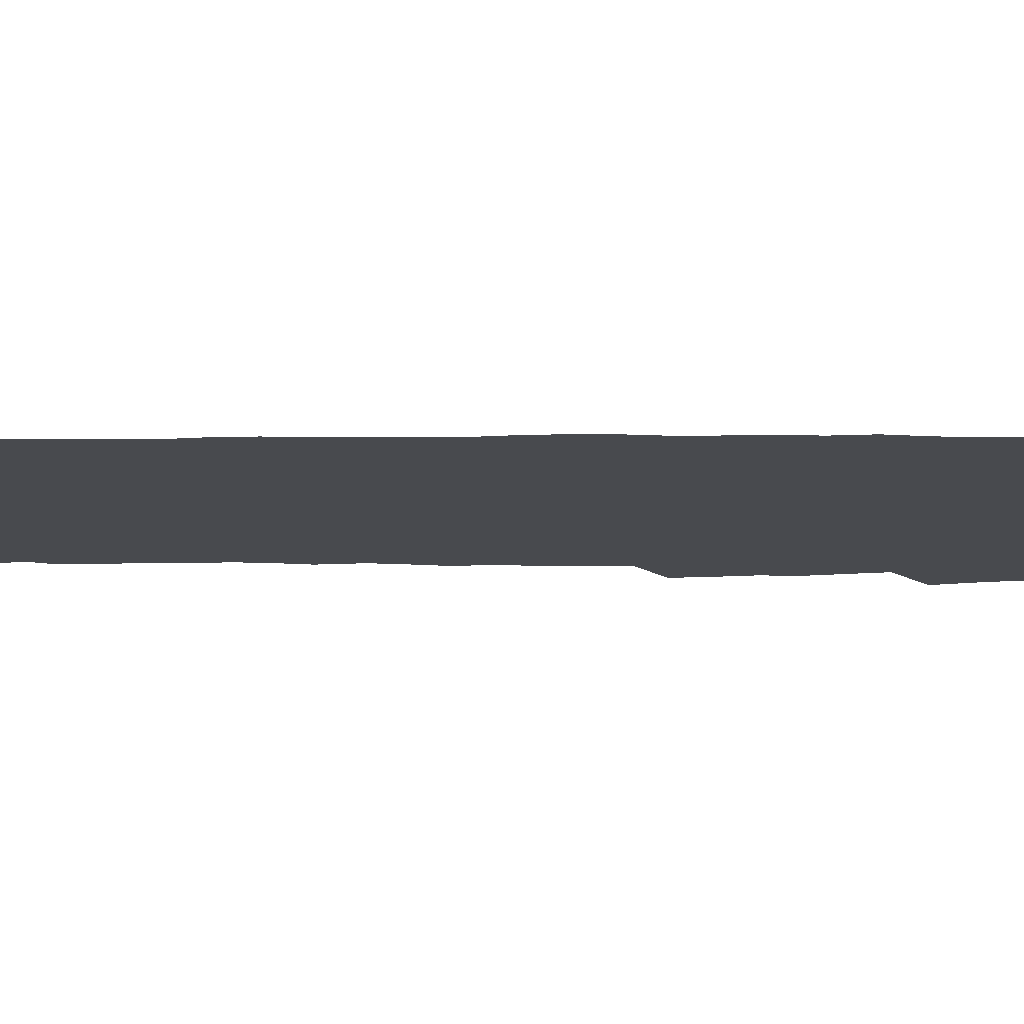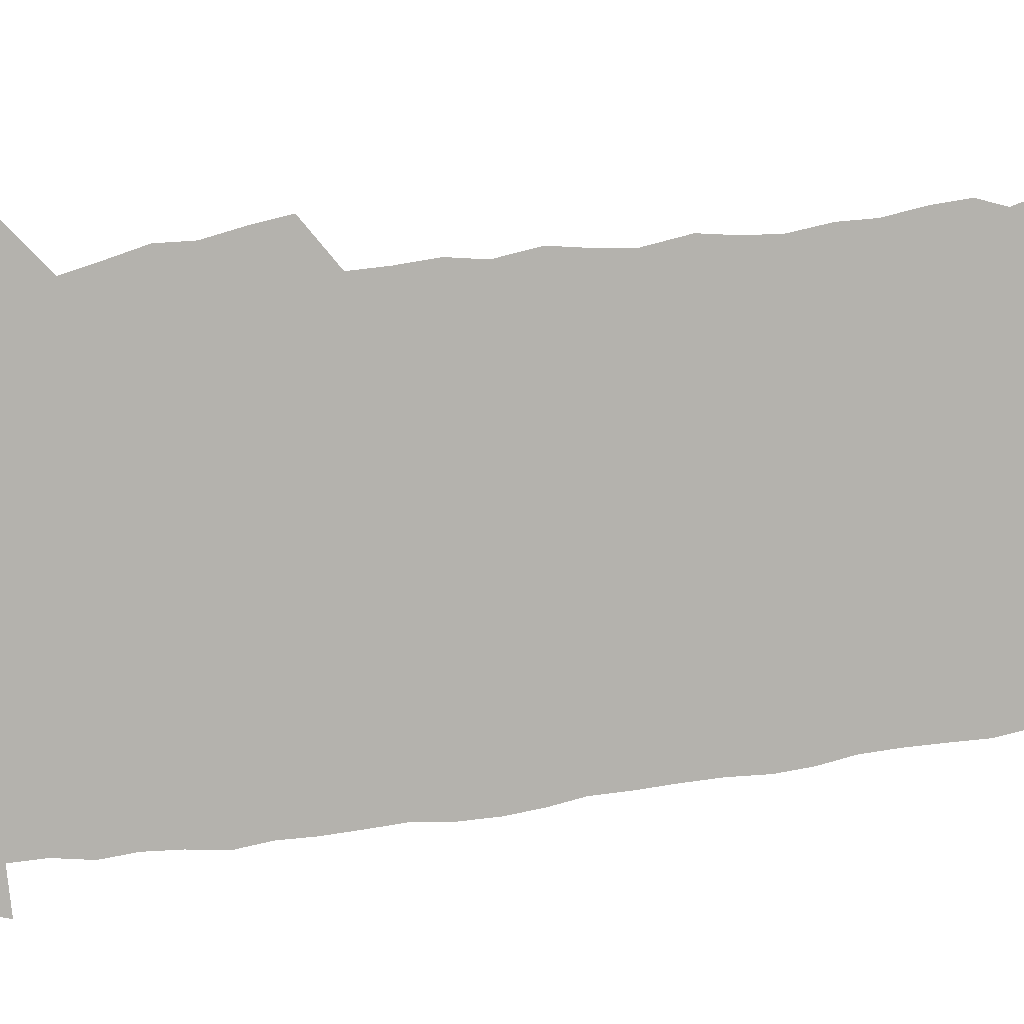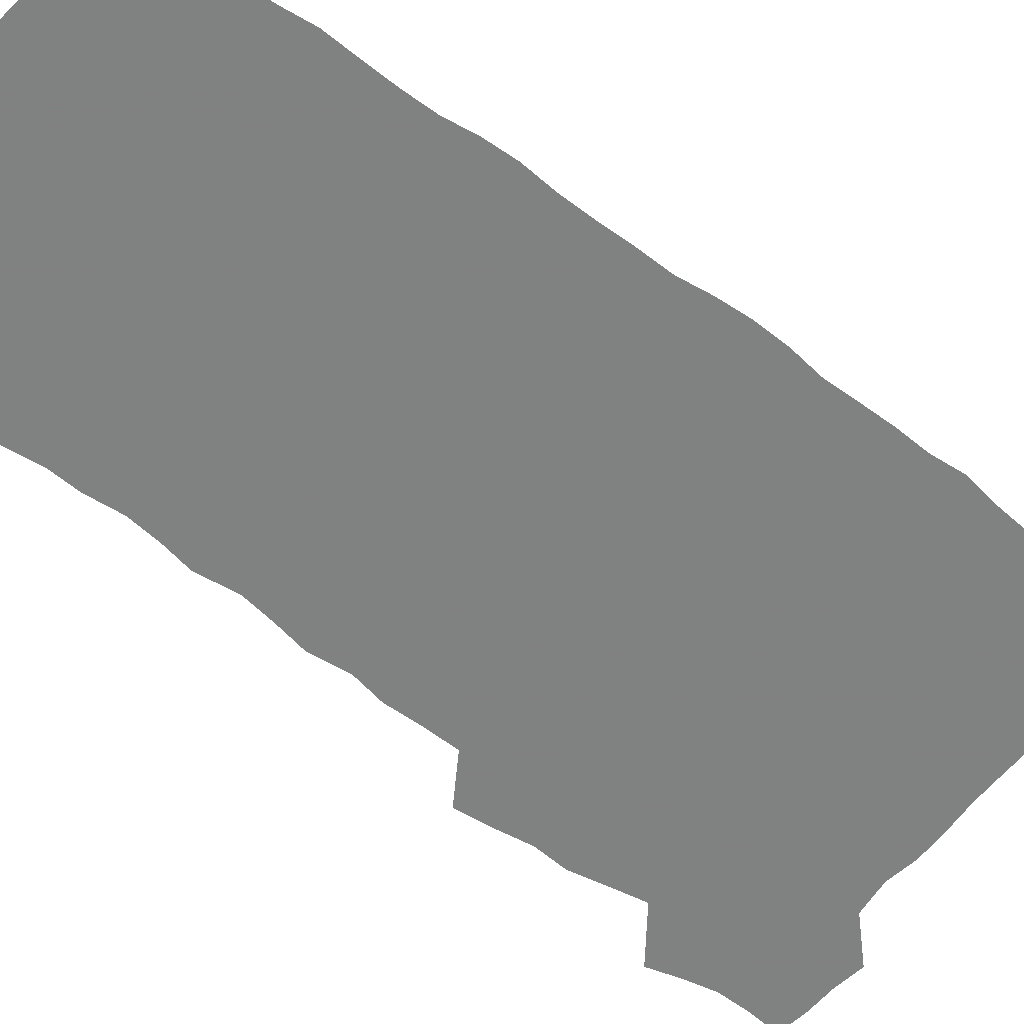
<metadata>
{"format":"obj","ext":"obj","renderer":"f3d","projection":"perspective","resolution":1024,"background":"white","views":[{"elev":-13.0,"azim":89.5,"up":"+Z"},{"elev":-79.6,"azim":-83.0,"up":"+Z"},{"elev":-60.3,"azim":51.6,"up":"+Z"}]}
</metadata>
<code>
v 457.6 526.8 0
v 461.9 540.9 0
v 465.3 555.4 0
v 465.4 569.9 0
v 464.3 585 0
v 470 429 0
v 472 445.3 0
v 474.8 461.8 0
v 473.9 477.2 0
v 477.5 493.3 0
v 480.8 509.5 0
v 481 524.3 0
v 478.1 539.8 0
v 483.3 553.7 0
v 481.2 569.1 0
v 478.5 586.9 0
v 491.5 152.7 0
v 493.9 167.9 0
v 491.9 180.1 0
v 496.2 197.5 0
v 491.8 208.9 0
v 492.5 223.7 0
v 494.6 240 0
v 494.1 254.5 0
v 496 271.3 0
v 494.7 286.2 0
v 492.2 300.4 0
v 494.8 319.7 0
v 492.9 334.7 0
v 490.3 349.6 0
v 492.6 367.9 0
v 489.9 383.2 0
v 490.7 399.8 0
v 490.6 415.7 0
v 493.6 432.9 0
v 493.2 448 0
v 495.2 463.8 0
v 495.4 478.8 0
v 495.3 493.9 0
v 497.7 509.4 0
v 497.5 524.2 0
v 498.3 538.9 0
v 497.2 554.4 0
v 495.4 570.2 0
v 493.1 587.3 0
v 503 139.6 0
v 509.6 159.2 0
v 513.8 176.3 0
v 512 189 0
v 513.6 204.7 0
v 514 219.6 0
v 516.4 236.3 0
v 517 251.4 0
v 516.4 265.8 0
v 514.7 279.6 0
v 514 294.5 0
v 510.9 308.1 0
v 511.5 324.6 0
v 511.7 340.8 0
v 511 356.3 0
v 511.2 372.5 0
v 512.4 388.8 0
v 512.6 404.1 0
v 509.3 418.5 0
v 510.7 434.5 0
v 512.2 450.1 0
v 512.1 464.7 0
v 510.4 479.4 0
v 512.8 494.5 0
v 513.3 509.3 0
v 514.1 523.8 0
v 513.4 538.8 0
v 512 554.3 0
v 510.2 570.2 0
v 507.1 589.4 0
v 519.9 144.1 0
v 524.4 161.5 0
v 528.9 180.5 0
v 528.1 193.7 0
v 530.2 210.2 0
v 531.5 226.1 0
v 531.9 241 0
v 532.2 255.9 0
v 531.9 270.6 0
v 531 284.9 0
v 530.2 299.6 0
v 529.8 314.8 0
v 529.7 330.2 0
v 529.2 345.2 0
v 528.3 360.1 0
v 528.2 375.5 0
v 528.3 390.9 0
v 528 406.1 0
v 527.3 421 0
v 527.5 436.1 0
v 526.9 450.7 0
v 527.4 465.5 0
v 530.1 480.8 0
v 529.1 495 0
v 529.1 509.4 0
v 529 523.8 0
v 529.1 538.1 0
v 527.6 553.5 0
v 524.3 571.8 0
v 534.9 145.1 0
v 539.7 164.1 0
v 542.5 181.8 0
v 545.7 200.4 0
v 546.2 215.3 0
v 546.8 230.2 0
v 546.8 244.7 0
v 546.5 258.9 0
v 546 273.2 0
v 545.7 288.1 0
v 545.2 302.7 0
v 545.4 318.3 0
v 544.4 332.4 0
v 544 347.3 0
v 543.6 362.1 0
v 544.1 378 0
v 543.2 392.3 0
v 544.6 408.4 0
v 543.8 422.7 0
v 544.1 437.5 0
v 544.5 452.2 0
v 544.5 466.7 0
v 544.3 481 0
v 544.2 495.2 0
v 544.2 509.4 0
v 543.7 523.7 0
v 544.7 537.4 0
v 542.2 554 0
v 540.6 569.9 0
v 549.3 143.3 0
v 553.3 162.6 0
v 557.3 184.3 0
v 559.7 202.9 0
v 560.1 217.3 0
v 560.9 232.8 0
v 560.5 246.6 0
v 560.5 261.3 0
v 560.2 275.7 0
v 559.6 289.8 0
v 559.7 305.3 0
v 558.9 319.3 0
v 558.9 334.4 0
v 558.6 349.1 0
v 557.7 362.8 0
v 558.5 379 0
v 558.3 393.7 0
v 558.9 409.1 0
v 558.7 423.5 0
v 558.4 437.8 0
v 559 452.6 0
v 558.9 466.9 0
v 558.8 481.2 0
v 558.8 495.4 0
v 558.7 509.6 0
v 558.5 523.7 0
v 558.8 537.4 0
v 557.5 552.9 0
v 554.9 572.2 0
v 563.9 140.6 0
v 569.4 166.6 0
v 571 183.8 0
v 572.6 202.3 0
v 574.2 220.8 0
v 574.4 234.5 0
v 574 247.9 0
v 574 262.3 0
v 574 277.2 0
v 573.7 291.8 0
v 573.5 306.5 0
v 573.5 321.5 0
v 573.1 335.9 0
v 572.1 349.6 0
v 573.3 366 0
v 573.5 380.9 0
v 573.3 395.1 0
v 573.3 409.7 0
v 573.2 424 0
v 573.2 438.4 0
v 573.6 453.2 0
v 573 467.3 0
v 573.2 481.4 0
v 573.5 495.7 0
v 573.3 509.7 0
v 573 523.9 0
v 572.7 538.3 0
v 571.8 553.8 0
v 569.9 572 0
v 580.5 142.2 0
v 584 167.5 0
v 585.3 185.5 0
v 586.3 203 0
v 587 218.9 0
v 587.3 234.9 0
v 587.4 248.6 0
v 587.4 262.4 0
v 587.6 278.8 0
v 587.2 292.1 0
v 587.3 307.5 0
v 587.2 321.8 0
v 587.3 337.3 0
v 587 351.5 0
v 587.2 366.4 0
v 587.1 380.4 0
v 587.4 395.5 0
v 587.3 409.8 0
v 587.3 424.3 0
v 587.3 438.4 0
v 587.4 453.2 0
v 587.6 467.5 0
v 587.5 481.6 0
v 587.5 495.8 0
v 587.6 509.9 0
v 587.4 524 0
v 587.1 538.3 0
v 586.5 553.9 0
v 585.4 570.9 0
v 596.7 141.7 0
v 598.4 165.9 0
v 599.4 187 0
v 599.8 202.8 0
v 600.1 218.2 0
v 599.9 235.3 0
v 600.8 247.5 0
v 600.8 262.1 0
v 600.8 278.5 0
v 600.7 292.6 0
v 600.8 306.8 0
v 600.8 321.5 0
v 600.8 338.3 0
v 600.8 351.6 0
v 601.2 367.1 0
v 601.2 381.3 0
v 601.4 395.3 0
v 601.4 409.9 0
v 601.4 424.1 0
v 601.4 438.4 0
v 601.6 453.4 0
v 601.7 467.5 0
v 601.7 481.7 0
v 601.7 495.9 0
v 601.7 510.1 0
v 601.7 524.1 0
v 601.5 537.9 0
v 601 555 0
v 600.5 571 0
v 612.8 141.5 0
v 613 163.4 0
v 613.3 185.6 0
v 613.3 203.2 0
v 613.6 217.5 0
v 613.6 233 0
v 613.9 248.7 0
v 614.1 261.8 0
v 614 278.6 0
v 614.1 292.6 0
v 614.5 306.5 0
v 614.5 321.7 0
v 614.6 336.9 0
v 614.7 352.4 0
v 615 366.5 0
v 615.4 380.4 0
v 615.3 395.5 0
v 615.5 409.6 0
v 615.6 424 0
v 615.5 438.9 0
v 615.8 453.2 0
v 615.8 467.5 0
v 615.9 481.7 0
v 616.3 496.1 0
v 616 510.5 0
v 616 524.6 0
v 615.7 538.9 0
v 615.8 554.1 0
v 615.5 571.2 0
v 615.3 588.6 0
v 628.7 143.2 0
v 627.6 167.8 0
v 627.6 183 0
v 626.5 203 0
v 627 216.9 0
v 627.5 231.1 0
v 627.3 247.1 0
v 627.3 262.4 0
v 627.6 276.9 0
v 628.1 290.6 0
v 628.2 305.7 0
v 628.4 320.9 0
v 628.3 336.5 0
v 628.3 351.6 0
v 628.7 365.9 0
v 629.4 380 0
v 629.6 394.6 0
v 629.6 409.2 0
v 630 423.5 0
v 630.8 437.7 0
v 630 453 0
v 629.9 467.4 0
v 630.3 481.6 0
v 630.6 496.1 0
v 630.6 510.5 0
v 630.5 524.9 0
v 630.4 539.4 0
v 630.5 554.1 0
v 630.8 569.5 0
v 630.9 586.2 0
v 644.2 144.2 0
v 641.9 166.6 0
v 641.5 182.5 0
v 641.2 198.9 0
v 641.2 214.1 0
v 641.3 229.2 0
v 641 245.1 0
v 642.6 258.5 0
v 641.7 275 0
v 641.2 291.2 0
v 641.8 305.1 0
v 642.7 319.1 0
v 642.8 334.4 0
v 644.5 348.3 0
v 643.3 364.3 0
v 644.4 378.4 0
v 645.5 392.7 0
v 644.7 408.1 0
v 644.7 422.9 0
v 645.1 437.5 0
v 644.5 452.5 0
v 646.1 466.8 0
v 645.1 481.6 0
v 645.6 496 0
v 645.6 510.6 0
v 645.6 525.2 0
v 645.3 539.7 0
v 645.4 554.6 0
v 645.5 569.4 0
v 645.8 586 0
v 659.5 143.7 0
v 655.5 166.6 0
v 655.9 180.4 0
v 656.1 195.1 0
v 655.5 211.3 0
v 655.3 226.8 0
v 655.9 241.4 0
v 656.7 256 0
v 656.6 271.7 0
v 657.5 286.3 0
v 658.1 301 0
v 657.1 317 0
v 659.2 330.8 0
v 660.1 345.4 0
v 658.3 362.2 0
v 660 376.3 0
v 660.9 391 0
v 660 406.7 0
v 660.2 421.6 0
v 661.2 436.2 0
v 660.9 451.2 0
v 662.3 465.9 0
v 661.2 481.1 0
v 661 495.8 0
v 661.2 510.5 0
v 662.1 525.5 0
v 661.1 540.4 0
v 660.8 555.3 0
v 660.3 569.7 0
v 660.7 585.2 0
v 675.2 141.6 0
v 671.7 161.5 0
v 670.9 176.8 0
v 670.3 192.3 0
v 671.7 206 0
v 673.5 219.6 0
v 673.2 235.1 0
v 673.1 250.6 0
v 673.7 265.7 0
v 676 279.7 0
v 676.9 294.6 0
v 676 310.9 0
v 676.3 326.4 0
v 676.9 341.7 0
v 677 357.5 0
v 679.2 372.1 0
v 680.5 387.1 0
v 680.4 402.7 0
v 678.7 419 0
v 679.4 434.1 0
v 679.8 449.4 0
v 679.5 464.8 0
v 681.1 479.8 0
v 678.9 495.4 0
v 677.9 510.5 0
v 678.9 525.5 0
v 676.3 541.4 0
v 676.3 556.3 0
v 675.5 570.6 0
v 675.5 585.4 0
v 675.4 599.9 0
v 689.9 140.6 0
v 687.5 157.9 0
v 696.2 556.8 0
v 691.5 572.1 0
v 690.6 586.4 0
v 691.7 602.2 0
f 11 12 1
f 1 12 2
f 12 13 2
f 2 13 3
f 13 14 3
f 3 14 4
f 14 15 4
f 4 15 5
f 15 16 5
f 34 35 6
f 6 35 7
f 35 36 7
f 7 36 8
f 36 37 8
f 8 37 9
f 37 38 9
f 9 38 10
f 38 39 10
f 10 39 11
f 39 40 11
f 11 40 12
f 40 41 12
f 12 41 13
f 41 42 13
f 13 42 14
f 42 43 14
f 14 43 15
f 43 44 15
f 15 44 16
f 44 45 16
f 46 47 17
f 17 47 18
f 47 48 18
f 18 48 19
f 48 49 19
f 19 49 20
f 49 50 20
f 20 50 21
f 50 51 21
f 21 51 22
f 51 52 22
f 22 52 23
f 52 53 23
f 23 53 24
f 53 54 24
f 24 54 25
f 54 55 25
f 25 55 26
f 55 56 26
f 26 56 27
f 56 57 27
f 27 57 28
f 57 58 28
f 28 58 29
f 58 59 29
f 29 59 30
f 59 60 30
f 30 60 31
f 60 61 31
f 31 61 32
f 61 62 32
f 32 62 33
f 62 63 33
f 33 63 34
f 63 64 34
f 34 64 35
f 64 65 35
f 35 65 36
f 65 66 36
f 36 66 37
f 66 67 37
f 37 67 38
f 67 68 38
f 38 68 39
f 68 69 39
f 39 69 40
f 69 70 40
f 40 70 41
f 70 71 41
f 41 71 42
f 71 72 42
f 42 72 43
f 72 73 43
f 43 73 44
f 73 74 44
f 44 74 45
f 74 75 45
f 46 76 47
f 76 77 47
f 47 77 48
f 77 78 48
f 48 78 49
f 78 79 49
f 49 79 50
f 79 80 50
f 50 80 51
f 80 81 51
f 51 81 52
f 81 82 52
f 52 82 53
f 82 83 53
f 53 83 54
f 83 84 54
f 54 84 55
f 84 85 55
f 55 85 56
f 85 86 56
f 56 86 57
f 86 87 57
f 57 87 58
f 87 88 58
f 58 88 59
f 88 89 59
f 59 89 60
f 89 90 60
f 60 90 61
f 90 91 61
f 61 91 62
f 91 92 62
f 62 92 63
f 92 93 63
f 63 93 64
f 93 94 64
f 64 94 65
f 94 95 65
f 65 95 66
f 95 96 66
f 66 96 67
f 96 97 67
f 67 97 68
f 97 98 68
f 68 98 69
f 98 99 69
f 69 99 70
f 99 100 70
f 70 100 71
f 100 101 71
f 71 101 72
f 101 102 72
f 72 102 73
f 102 103 73
f 73 103 74
f 103 104 74
f 74 104 75
f 76 105 77
f 105 106 77
f 77 106 78
f 106 107 78
f 78 107 79
f 107 108 79
f 79 108 80
f 108 109 80
f 80 109 81
f 109 110 81
f 81 110 82
f 110 111 82
f 82 111 83
f 111 112 83
f 83 112 84
f 112 113 84
f 84 113 85
f 113 114 85
f 85 114 86
f 114 115 86
f 86 115 87
f 115 116 87
f 87 116 88
f 116 117 88
f 88 117 89
f 117 118 89
f 89 118 90
f 118 119 90
f 90 119 91
f 119 120 91
f 91 120 92
f 120 121 92
f 92 121 93
f 121 122 93
f 93 122 94
f 122 123 94
f 94 123 95
f 123 124 95
f 95 124 96
f 124 125 96
f 96 125 97
f 125 126 97
f 97 126 98
f 126 127 98
f 98 127 99
f 127 128 99
f 99 128 100
f 128 129 100
f 100 129 101
f 129 130 101
f 101 130 102
f 130 131 102
f 102 131 103
f 131 132 103
f 103 132 104
f 132 133 104
f 105 134 106
f 134 135 106
f 106 135 107
f 135 136 107
f 107 136 108
f 136 137 108
f 108 137 109
f 137 138 109
f 109 138 110
f 138 139 110
f 110 139 111
f 139 140 111
f 111 140 112
f 140 141 112
f 112 141 113
f 141 142 113
f 113 142 114
f 142 143 114
f 114 143 115
f 143 144 115
f 115 144 116
f 144 145 116
f 116 145 117
f 145 146 117
f 117 146 118
f 146 147 118
f 118 147 119
f 147 148 119
f 119 148 120
f 148 149 120
f 120 149 121
f 149 150 121
f 121 150 122
f 150 151 122
f 122 151 123
f 151 152 123
f 123 152 124
f 152 153 124
f 124 153 125
f 153 154 125
f 125 154 126
f 154 155 126
f 126 155 127
f 155 156 127
f 127 156 128
f 156 157 128
f 128 157 129
f 157 158 129
f 129 158 130
f 158 159 130
f 130 159 131
f 159 160 131
f 131 160 132
f 160 161 132
f 132 161 133
f 161 162 133
f 134 163 135
f 163 164 135
f 135 164 136
f 164 165 136
f 136 165 137
f 165 166 137
f 137 166 138
f 166 167 138
f 138 167 139
f 167 168 139
f 139 168 140
f 168 169 140
f 140 169 141
f 169 170 141
f 141 170 142
f 170 171 142
f 142 171 143
f 171 172 143
f 143 172 144
f 172 173 144
f 144 173 145
f 173 174 145
f 145 174 146
f 174 175 146
f 146 175 147
f 175 176 147
f 147 176 148
f 176 177 148
f 148 177 149
f 177 178 149
f 149 178 150
f 178 179 150
f 150 179 151
f 179 180 151
f 151 180 152
f 180 181 152
f 152 181 153
f 181 182 153
f 153 182 154
f 182 183 154
f 154 183 155
f 183 184 155
f 155 184 156
f 184 185 156
f 156 185 157
f 185 186 157
f 157 186 158
f 186 187 158
f 158 187 159
f 187 188 159
f 159 188 160
f 188 189 160
f 160 189 161
f 189 190 161
f 161 190 162
f 190 191 162
f 163 192 164
f 192 193 164
f 164 193 165
f 193 194 165
f 165 194 166
f 194 195 166
f 166 195 167
f 195 196 167
f 167 196 168
f 196 197 168
f 168 197 169
f 197 198 169
f 169 198 170
f 198 199 170
f 170 199 171
f 199 200 171
f 171 200 172
f 200 201 172
f 172 201 173
f 201 202 173
f 173 202 174
f 202 203 174
f 174 203 175
f 203 204 175
f 175 204 176
f 204 205 176
f 176 205 177
f 205 206 177
f 177 206 178
f 206 207 178
f 178 207 179
f 207 208 179
f 179 208 180
f 208 209 180
f 180 209 181
f 209 210 181
f 181 210 182
f 210 211 182
f 182 211 183
f 211 212 183
f 183 212 184
f 212 213 184
f 184 213 185
f 213 214 185
f 185 214 186
f 214 215 186
f 186 215 187
f 215 216 187
f 187 216 188
f 216 217 188
f 188 217 189
f 217 218 189
f 189 218 190
f 218 219 190
f 190 219 191
f 219 220 191
f 192 221 193
f 221 222 193
f 193 222 194
f 222 223 194
f 194 223 195
f 223 224 195
f 195 224 196
f 224 225 196
f 196 225 197
f 225 226 197
f 197 226 198
f 226 227 198
f 198 227 199
f 227 228 199
f 199 228 200
f 228 229 200
f 200 229 201
f 229 230 201
f 201 230 202
f 230 231 202
f 202 231 203
f 231 232 203
f 203 232 204
f 232 233 204
f 204 233 205
f 233 234 205
f 205 234 206
f 234 235 206
f 206 235 207
f 235 236 207
f 207 236 208
f 236 237 208
f 208 237 209
f 237 238 209
f 209 238 210
f 238 239 210
f 210 239 211
f 239 240 211
f 211 240 212
f 240 241 212
f 212 241 213
f 241 242 213
f 213 242 214
f 242 243 214
f 214 243 215
f 243 244 215
f 215 244 216
f 244 245 216
f 216 245 217
f 245 246 217
f 217 246 218
f 246 247 218
f 218 247 219
f 247 248 219
f 219 248 220
f 248 249 220
f 221 250 222
f 250 251 222
f 222 251 223
f 251 252 223
f 223 252 224
f 252 253 224
f 224 253 225
f 253 254 225
f 225 254 226
f 254 255 226
f 226 255 227
f 255 256 227
f 227 256 228
f 256 257 228
f 228 257 229
f 257 258 229
f 229 258 230
f 258 259 230
f 230 259 231
f 259 260 231
f 231 260 232
f 260 261 232
f 232 261 233
f 261 262 233
f 233 262 234
f 262 263 234
f 234 263 235
f 263 264 235
f 235 264 236
f 264 265 236
f 236 265 237
f 265 266 237
f 237 266 238
f 266 267 238
f 238 267 239
f 267 268 239
f 239 268 240
f 268 269 240
f 240 269 241
f 269 270 241
f 241 270 242
f 270 271 242
f 242 271 243
f 271 272 243
f 243 272 244
f 272 273 244
f 244 273 245
f 273 274 245
f 245 274 246
f 274 275 246
f 246 275 247
f 275 276 247
f 247 276 248
f 276 277 248
f 248 277 249
f 277 278 249
f 250 280 251
f 280 281 251
f 251 281 252
f 281 282 252
f 252 282 253
f 282 283 253
f 253 283 254
f 283 284 254
f 254 284 255
f 284 285 255
f 255 285 256
f 285 286 256
f 256 286 257
f 286 287 257
f 257 287 258
f 287 288 258
f 258 288 259
f 288 289 259
f 259 289 260
f 289 290 260
f 260 290 261
f 290 291 261
f 261 291 262
f 291 292 262
f 262 292 263
f 292 293 263
f 263 293 264
f 293 294 264
f 264 294 265
f 294 295 265
f 265 295 266
f 295 296 266
f 266 296 267
f 296 297 267
f 267 297 268
f 297 298 268
f 268 298 269
f 298 299 269
f 269 299 270
f 299 300 270
f 270 300 271
f 300 301 271
f 271 301 272
f 301 302 272
f 272 302 273
f 302 303 273
f 273 303 274
f 303 304 274
f 274 304 275
f 304 305 275
f 275 305 276
f 305 306 276
f 276 306 277
f 306 307 277
f 277 307 278
f 307 308 278
f 278 308 279
f 308 309 279
f 280 310 281
f 310 311 281
f 281 311 282
f 311 312 282
f 282 312 283
f 312 313 283
f 283 313 284
f 313 314 284
f 284 314 285
f 314 315 285
f 285 315 286
f 315 316 286
f 286 316 287
f 316 317 287
f 287 317 288
f 317 318 288
f 288 318 289
f 318 319 289
f 289 319 290
f 319 320 290
f 290 320 291
f 320 321 291
f 291 321 292
f 321 322 292
f 292 322 293
f 322 323 293
f 293 323 294
f 323 324 294
f 294 324 295
f 324 325 295
f 295 325 296
f 325 326 296
f 296 326 297
f 326 327 297
f 297 327 298
f 327 328 298
f 298 328 299
f 328 329 299
f 299 329 300
f 329 330 300
f 300 330 301
f 330 331 301
f 301 331 302
f 331 332 302
f 302 332 303
f 332 333 303
f 303 333 304
f 333 334 304
f 304 334 305
f 334 335 305
f 305 335 306
f 335 336 306
f 306 336 307
f 336 337 307
f 307 337 308
f 337 338 308
f 308 338 309
f 338 339 309
f 310 340 311
f 340 341 311
f 311 341 312
f 341 342 312
f 312 342 313
f 342 343 313
f 313 343 314
f 343 344 314
f 314 344 315
f 344 345 315
f 315 345 316
f 345 346 316
f 316 346 317
f 346 347 317
f 317 347 318
f 347 348 318
f 318 348 319
f 348 349 319
f 319 349 320
f 349 350 320
f 320 350 321
f 350 351 321
f 321 351 322
f 351 352 322
f 322 352 323
f 352 353 323
f 323 353 324
f 353 354 324
f 324 354 325
f 354 355 325
f 325 355 326
f 355 356 326
f 326 356 327
f 356 357 327
f 327 357 328
f 357 358 328
f 328 358 329
f 358 359 329
f 329 359 330
f 359 360 330
f 330 360 331
f 360 361 331
f 331 361 332
f 361 362 332
f 332 362 333
f 362 363 333
f 333 363 334
f 363 364 334
f 334 364 335
f 364 365 335
f 335 365 336
f 365 366 336
f 336 366 337
f 366 367 337
f 337 367 338
f 367 368 338
f 338 368 339
f 368 369 339
f 340 370 341
f 370 371 341
f 341 371 342
f 371 372 342
f 342 372 343
f 372 373 343
f 343 373 344
f 373 374 344
f 344 374 345
f 374 375 345
f 345 375 346
f 375 376 346
f 346 376 347
f 376 377 347
f 347 377 348
f 377 378 348
f 348 378 349
f 378 379 349
f 349 379 350
f 379 380 350
f 350 380 351
f 380 381 351
f 351 381 352
f 381 382 352
f 352 382 353
f 382 383 353
f 353 383 354
f 383 384 354
f 354 384 355
f 384 385 355
f 355 385 356
f 385 386 356
f 356 386 357
f 386 387 357
f 357 387 358
f 387 388 358
f 358 388 359
f 388 389 359
f 359 389 360
f 389 390 360
f 360 390 361
f 390 391 361
f 361 391 362
f 391 392 362
f 362 392 363
f 392 393 363
f 363 393 364
f 393 394 364
f 364 394 365
f 394 395 365
f 365 395 366
f 395 396 366
f 366 396 367
f 396 397 367
f 367 397 368
f 397 398 368
f 368 398 369
f 398 399 369
f 370 401 371
f 401 402 371
f 371 402 372
f 397 403 398
f 403 404 398
f 398 404 399
f 404 405 399
f 399 405 400
f 405 406 400

</code>
